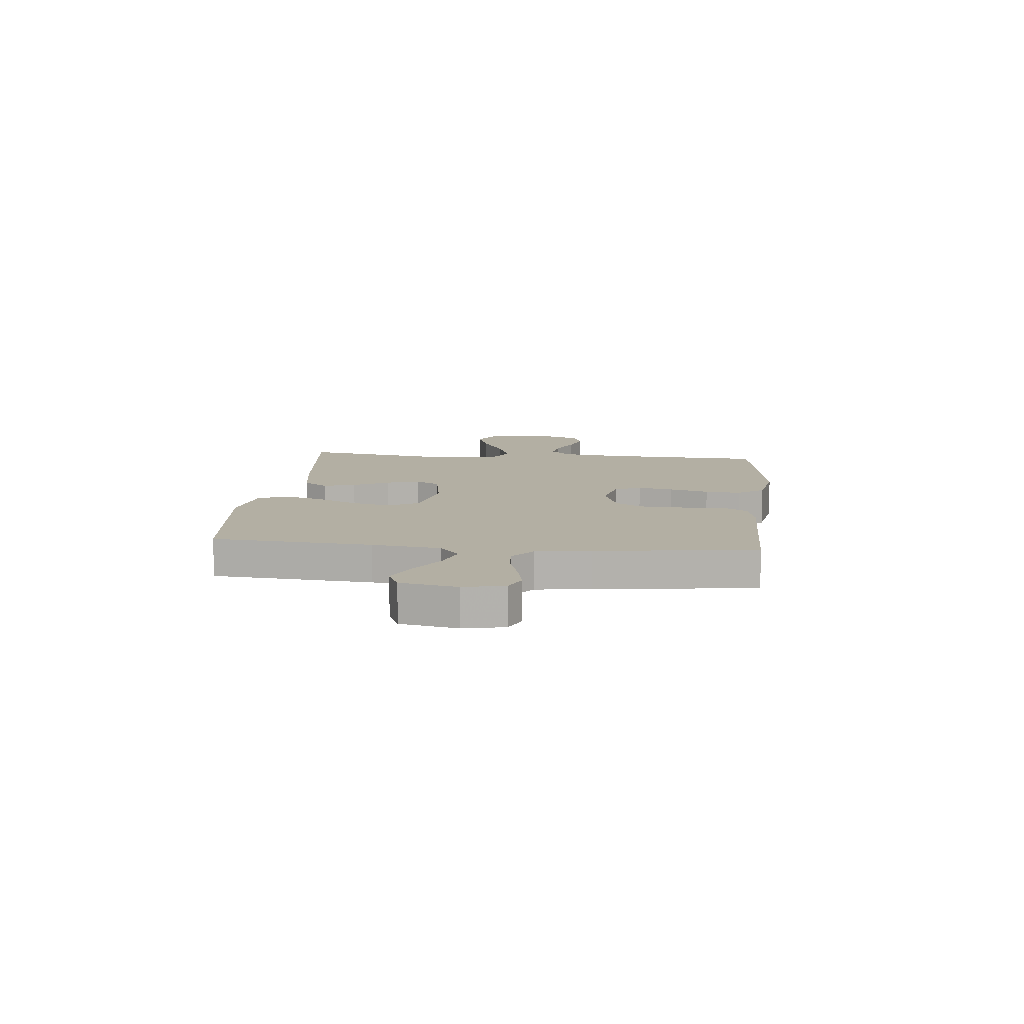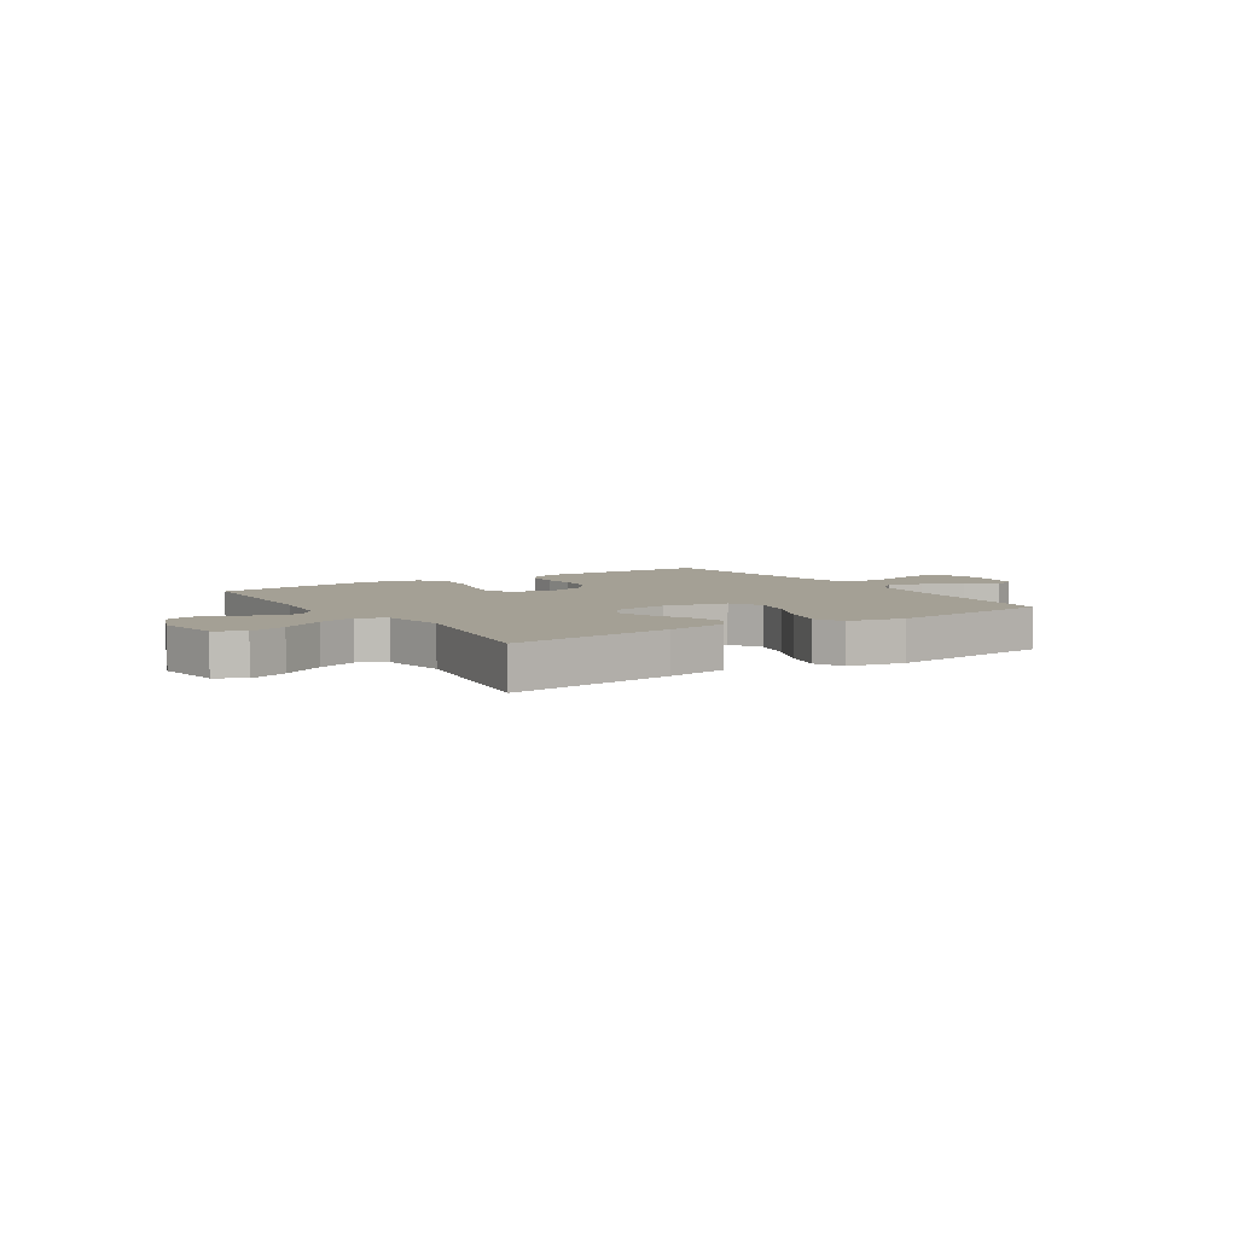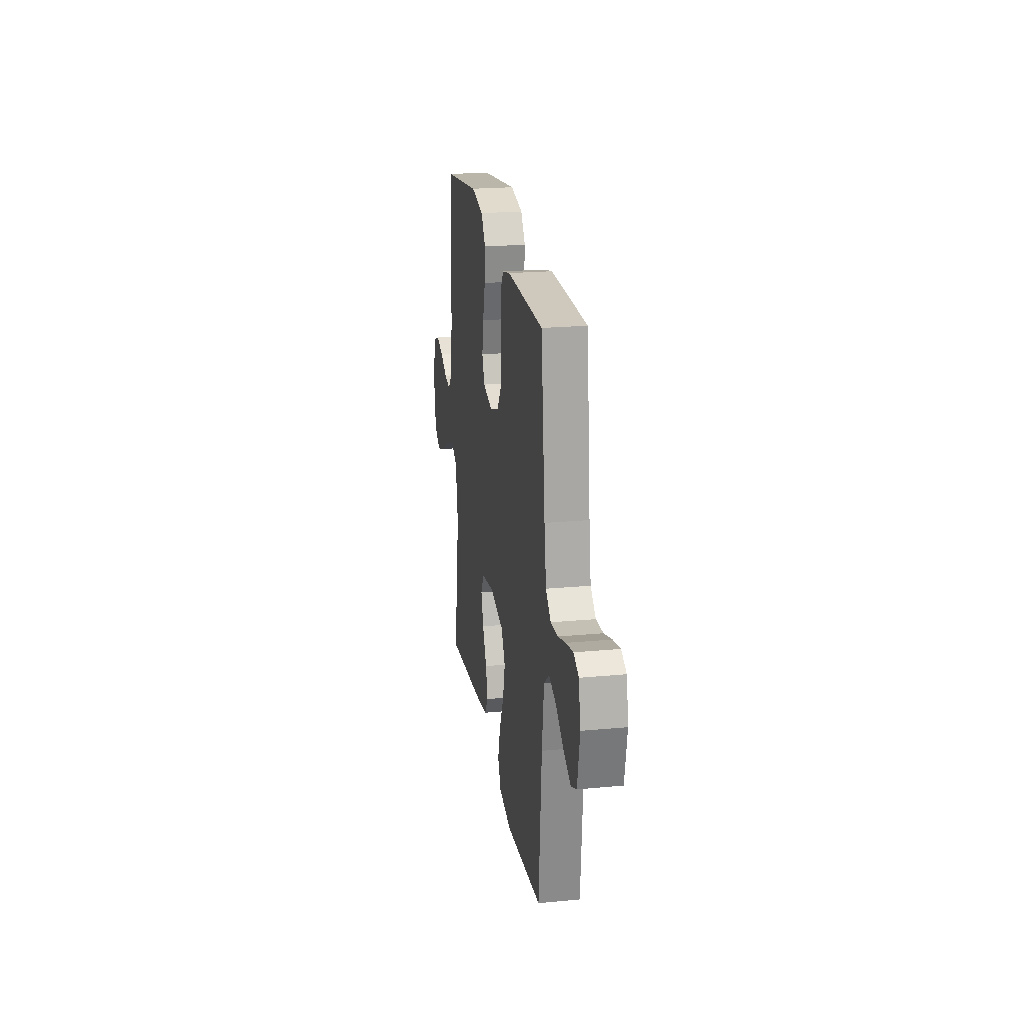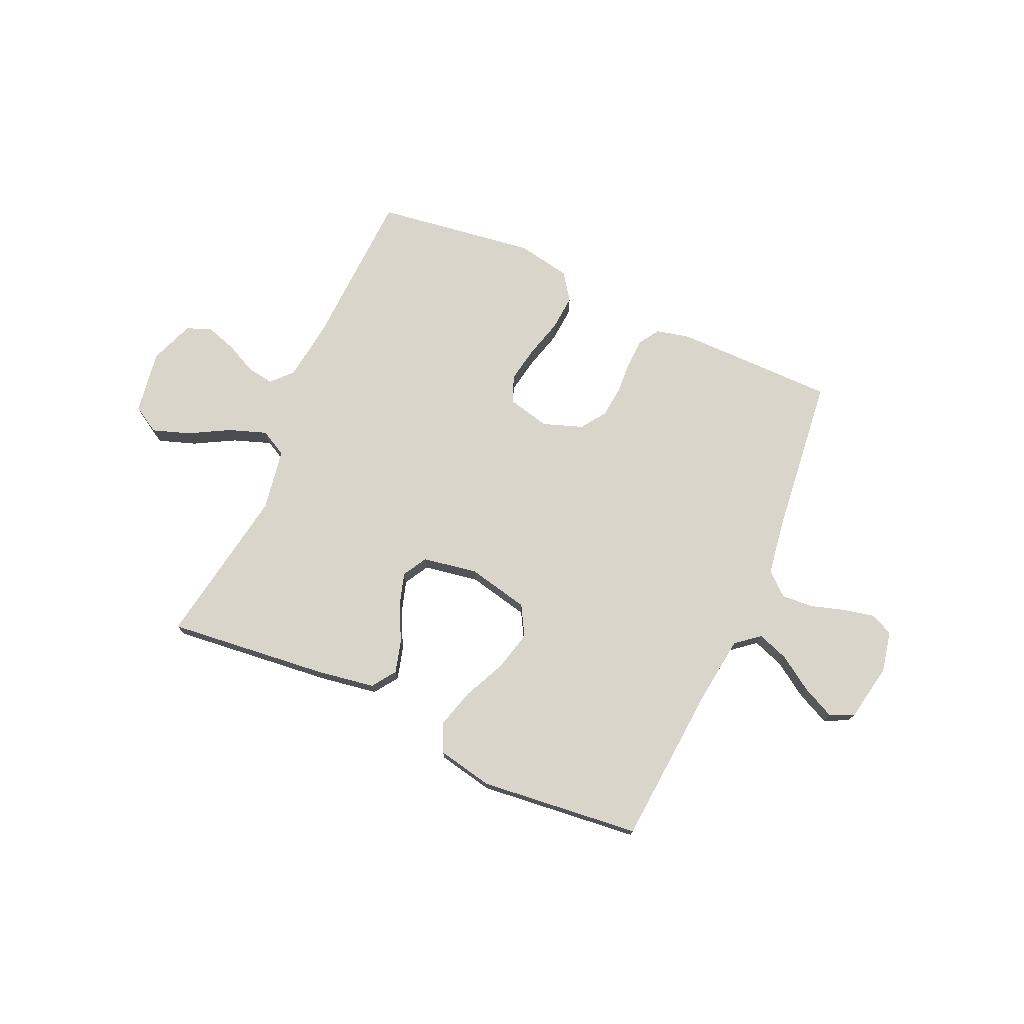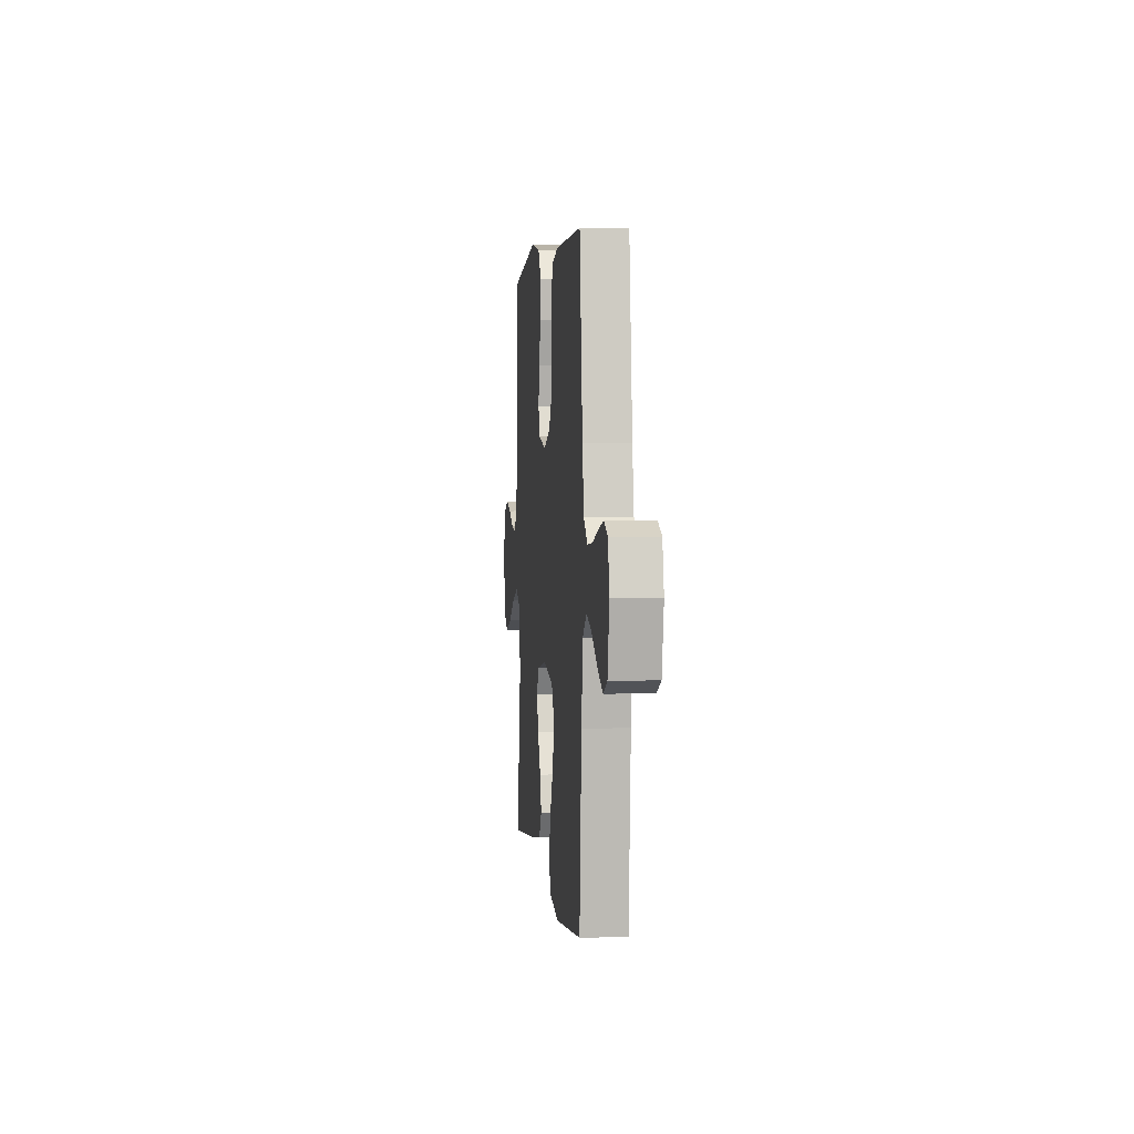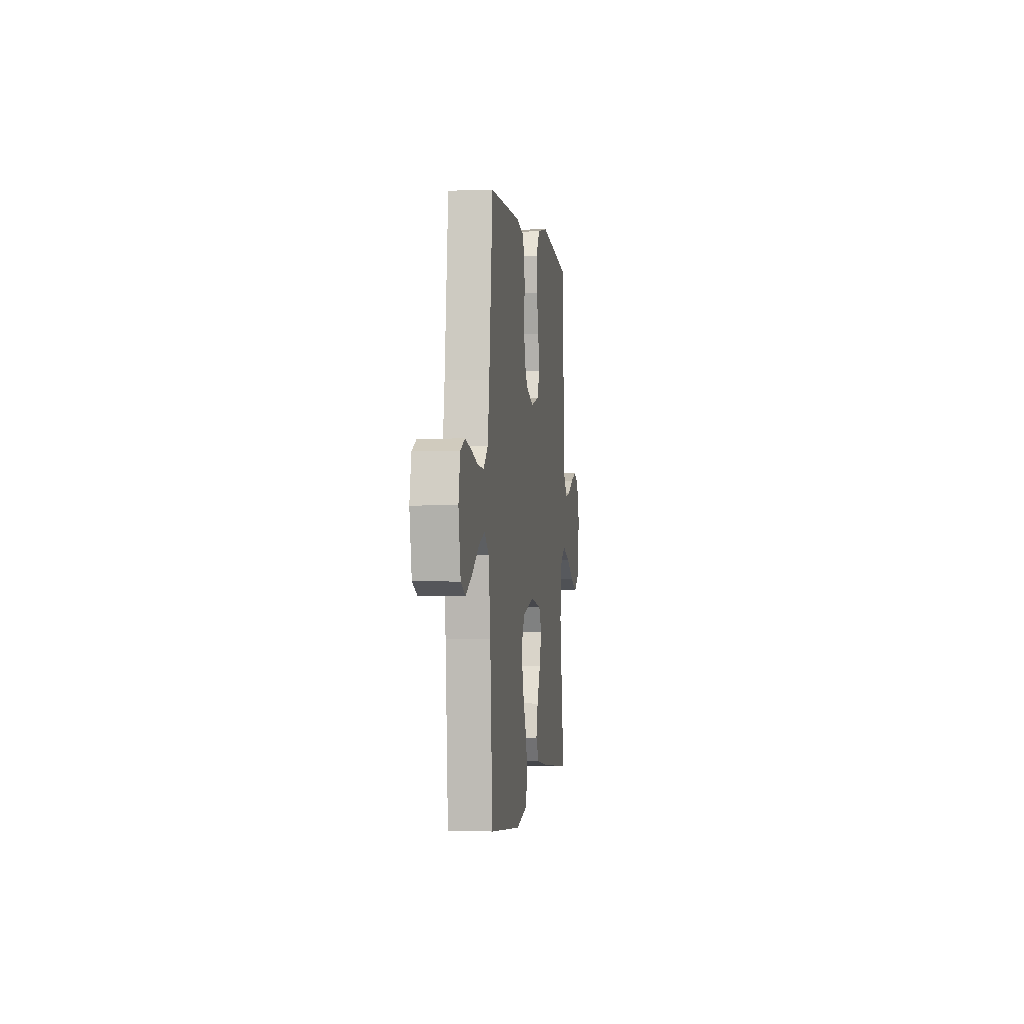
<metadata>
{"format":"obj","ext":"obj","renderer":"f3d","projection":"perspective","resolution":1024,"background":"white","views":[{"elev":11.1,"azim":-84.4,"up":"+Y"},{"elev":5.7,"azim":147.0,"up":"+Y"},{"elev":22.3,"azim":-99.3,"up":"+Z"},{"elev":74.3,"azim":-155.8,"up":"+Y"},{"elev":2.4,"azim":-96.2,"up":"+Z"},{"elev":-1.0,"azim":-82.3,"up":"+Z"}]}
</metadata>
<code>
v 0.5 0.07 -0.5
v 0.2 0.07 -0.467
v 0.09 0.07 -0.449
v 0.059 0.07 -0.404
v 0.076 0.07 -0.343
v 0.11 0.07 -0.276
v 0.129 0.07 -0.214
v 0.103 0.07 -0.168
v 0 0.07 -0.15
v -0.115 0.07 -0.175
v -0.147 0.07 -0.231
v -0.129 0.07 -0.305
v -0.092 0.07 -0.385
v -0.071 0.07 -0.459
v -0.096 0.07 -0.512
v -0.2 0.07 -0.533
v -0.5 0.07 -0.5
v -0.523 0.07 -0.2
v -0.539 0.07 -0.071
v -0.583 0.07 -0.035
v -0.642 0.07 -0.056
v -0.707 0.07 -0.099
v -0.768 0.07 -0.128
v -0.813 0.07 -0.107
v -0.833 0.07 0
v -0.817 0.07 0.077
v -0.775 0.07 0.097
v -0.716 0.07 0.084
v -0.652 0.07 0.064
v -0.593 0.07 0.06
v -0.55 0.07 0.097
v -0.534 0.07 0.2
v -0.5 0.07 0.5
v -0.2 0.07 0.5
v -0.136 0.07 0.485
v -0.111 0.07 0.446
v -0.109 0.07 0.391
v -0.113 0.07 0.33
v -0.107 0.07 0.271
v -0.075 0.07 0.224
v 0 0.07 0.197
v 0.079 0.07 0.216
v 0.1 0.07 0.266
v 0.088 0.07 0.333
v 0.068 0.07 0.407
v 0.063 0.07 0.474
v 0.099 0.07 0.524
v 0.2 0.07 0.543
v 0.5 0.07 0.5
v 0.512 0.07 0.2
v 0.526 0.07 0.086
v 0.562 0.07 0.047
v 0.613 0.07 0.055
v 0.671 0.07 0.083
v 0.728 0.07 0.101
v 0.775 0.07 0.083
v 0.806 0.07 0
v 0.787 0.07 -0.119
v 0.736 0.07 -0.149
v 0.667 0.07 -0.125
v 0.591 0.07 -0.083
v 0.521 0.07 -0.058
v 0.471 0.07 -0.085
v 0.451 0.07 -0.2
v 0.5 0 -0.5
v 0.2 0 -0.467
v 0.09 0 -0.449
v 0.059 0 -0.404
v 0.076 0 -0.343
v 0.11 0 -0.276
v 0.129 0 -0.214
v 0.103 0 -0.168
v 0 0 -0.15
v -0.115 0 -0.175
v -0.147 0 -0.231
v -0.129 0 -0.305
v -0.092 0 -0.385
v -0.071 0 -0.459
v -0.096 0 -0.512
v -0.2 0 -0.533
v -0.5 0 -0.5
v -0.523 0 -0.2
v -0.539 0 -0.071
v -0.583 0 -0.035
v -0.642 0 -0.056
v -0.707 0 -0.099
v -0.768 0 -0.128
v -0.813 0 -0.107
v -0.833 0 0
v -0.817 0 0.077
v -0.775 0 0.097
v -0.716 0 0.084
v -0.652 0 0.064
v -0.593 0 0.06
v -0.55 0 0.097
v -0.534 0 0.2
v -0.5 0 0.5
v -0.2 0 0.5
v -0.136 0 0.485
v -0.111 0 0.446
v -0.109 0 0.391
v -0.113 0 0.33
v -0.107 0 0.271
v -0.075 0 0.224
v 0 0 0.197
v 0.079 0 0.216
v 0.1 0 0.266
v 0.088 0 0.333
v 0.068 0 0.407
v 0.063 0 0.474
v 0.099 0 0.524
v 0.2 0 0.543
v 0.5 0 0.5
v 0.512 0 0.2
v 0.526 0 0.086
v 0.562 0 0.047
v 0.613 0 0.055
v 0.671 0 0.083
v 0.728 0 0.101
v 0.775 0 0.083
v 0.806 0 0
v 0.787 0 -0.119
v 0.736 0 -0.149
v 0.667 0 -0.125
v 0.591 0 -0.083
v 0.521 0 -0.058
v 0.471 0 -0.085
v 0.451 0 -0.2
f 59 60 61
f 58 59 61
f 57 58 61
f 56 57 61
f 55 56 61
f 54 55 61
f 53 54 61
f 52 53 61 62
f 51 52 62 63
f 48 49 50
f 47 48 50
f 46 47 50
f 45 46 50
f 44 45 50
f 50 51 63
f 44 50 63
f 43 44 63
f 36 37 38
f 35 36 38
f 34 35 38
f 33 34 38
f 32 33 38
f 31 32 38 39
f 30 31 39 40
f 27 28 29
f 26 27 29
f 25 26 29
f 24 25 29
f 23 24 29
f 22 23 29
f 21 22 29
f 20 21 29 30
f 30 40 41
f 20 30 41
f 19 20 41
f 16 17 18
f 15 16 18
f 14 15 18
f 13 14 18
f 12 13 18
f 11 12 18 19
f 4 5 6
f 3 4 6
f 2 3 6
f 1 2 6
f 64 1 6
f 64 6 7
f 64 7 8
f 63 64 8
f 43 63 8
f 42 43 8
f 19 41 42
f 11 19 42
f 10 11 42
f 9 10 42
f 8 9 42
f 125 124 123
f 125 123 122
f 125 122 121
f 125 121 120
f 125 120 119
f 125 119 118
f 125 118 117
f 126 125 117 116
f 127 126 116 115
f 114 113 112
f 114 112 111
f 114 111 110
f 114 110 109
f 114 109 108
f 127 115 114
f 127 114 108
f 127 108 107
f 102 101 100
f 102 100 99
f 102 99 98
f 102 98 97
f 102 97 96
f 103 102 96 95
f 104 103 95 94
f 93 92 91
f 93 91 90
f 93 90 89
f 93 89 88
f 93 88 87
f 93 87 86
f 93 86 85
f 94 93 85 84
f 105 104 94
f 105 94 84
f 105 84 83
f 82 81 80
f 82 80 79
f 82 79 78
f 82 78 77
f 82 77 76
f 83 82 76 75
f 70 69 68
f 70 68 67
f 70 67 66
f 70 66 65
f 70 65 128
f 71 70 128
f 72 71 128
f 72 128 127
f 72 127 107
f 72 107 106
f 106 105 83
f 106 83 75
f 106 75 74
f 106 74 73
f 106 73 72
f 1 65 66 2
f 2 66 67 3
f 3 67 68 4
f 4 68 69 5
f 5 69 70 6
f 6 70 71 7
f 7 71 72 8
f 8 72 73 9
f 9 73 74 10
f 10 74 75 11
f 11 75 76 12
f 12 76 77 13
f 13 77 78 14
f 14 78 79 15
f 15 79 80 16
f 16 80 81 17
f 17 81 82 18
f 18 82 83 19
f 19 83 84 20
f 20 84 85 21
f 21 85 86 22
f 22 86 87 23
f 23 87 88 24
f 24 88 89 25
f 25 89 90 26
f 26 90 91 27
f 27 91 92 28
f 28 92 93 29
f 29 93 94 30
f 30 94 95 31
f 31 95 96 32
f 32 96 97 33
f 33 97 98 34
f 34 98 99 35
f 35 99 100 36
f 36 100 101 37
f 37 101 102 38
f 38 102 103 39
f 39 103 104 40
f 40 104 105 41
f 41 105 106 42
f 42 106 107 43
f 43 107 108 44
f 44 108 109 45
f 45 109 110 46
f 46 110 111 47
f 47 111 112 48
f 48 112 113 49
f 49 113 114 50
f 50 114 115 51
f 51 115 116 52
f 52 116 117 53
f 53 117 118 54
f 54 118 119 55
f 55 119 120 56
f 56 120 121 57
f 57 121 122 58
f 58 122 123 59
f 59 123 124 60
f 60 124 125 61
f 61 125 126 62
f 62 126 127 63
f 63 127 128 64
f 64 128 65 1

</code>
